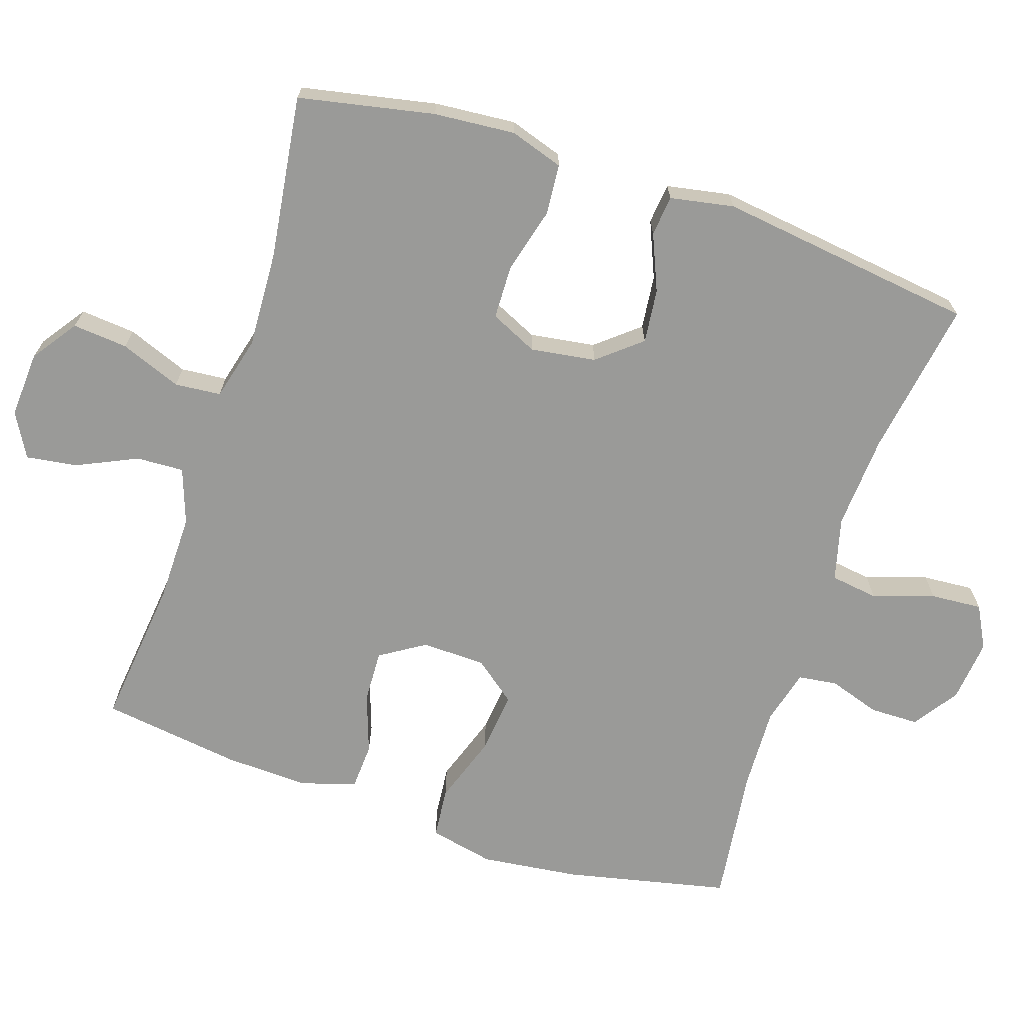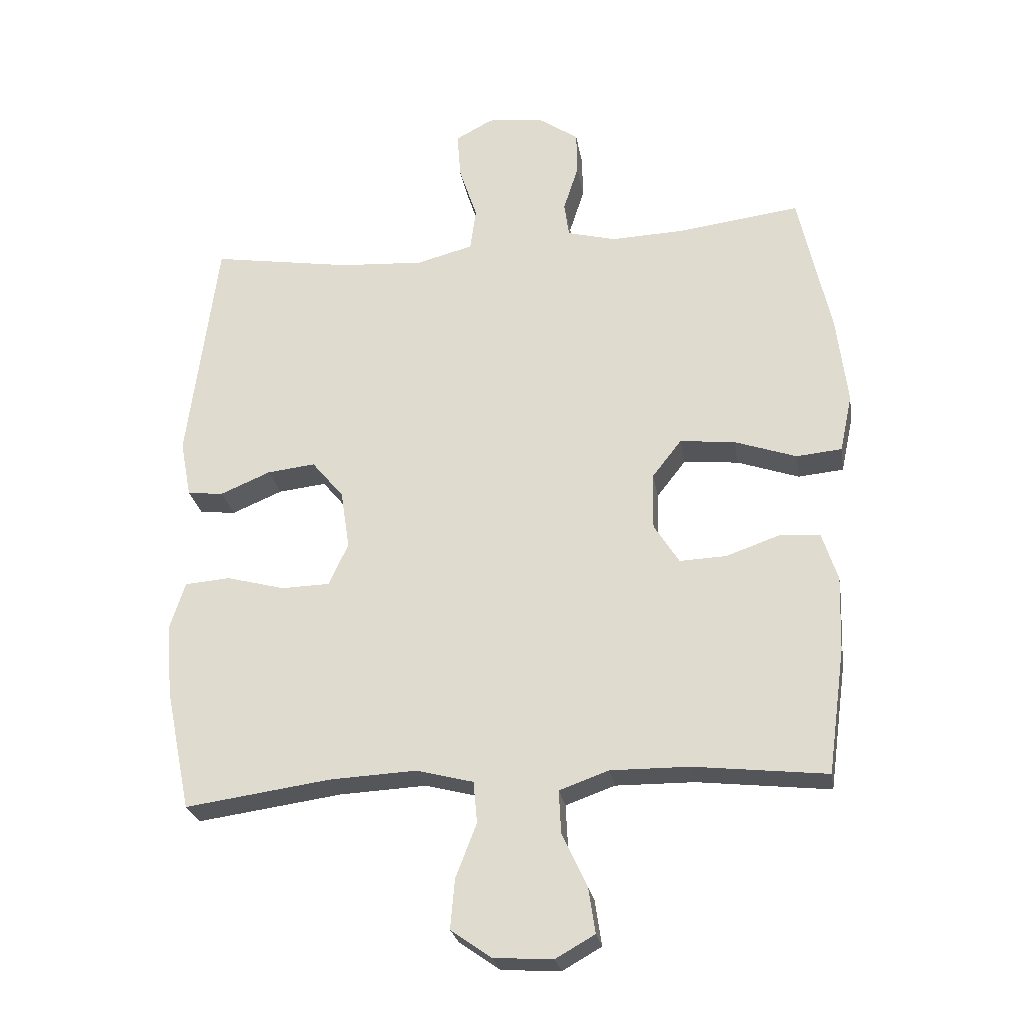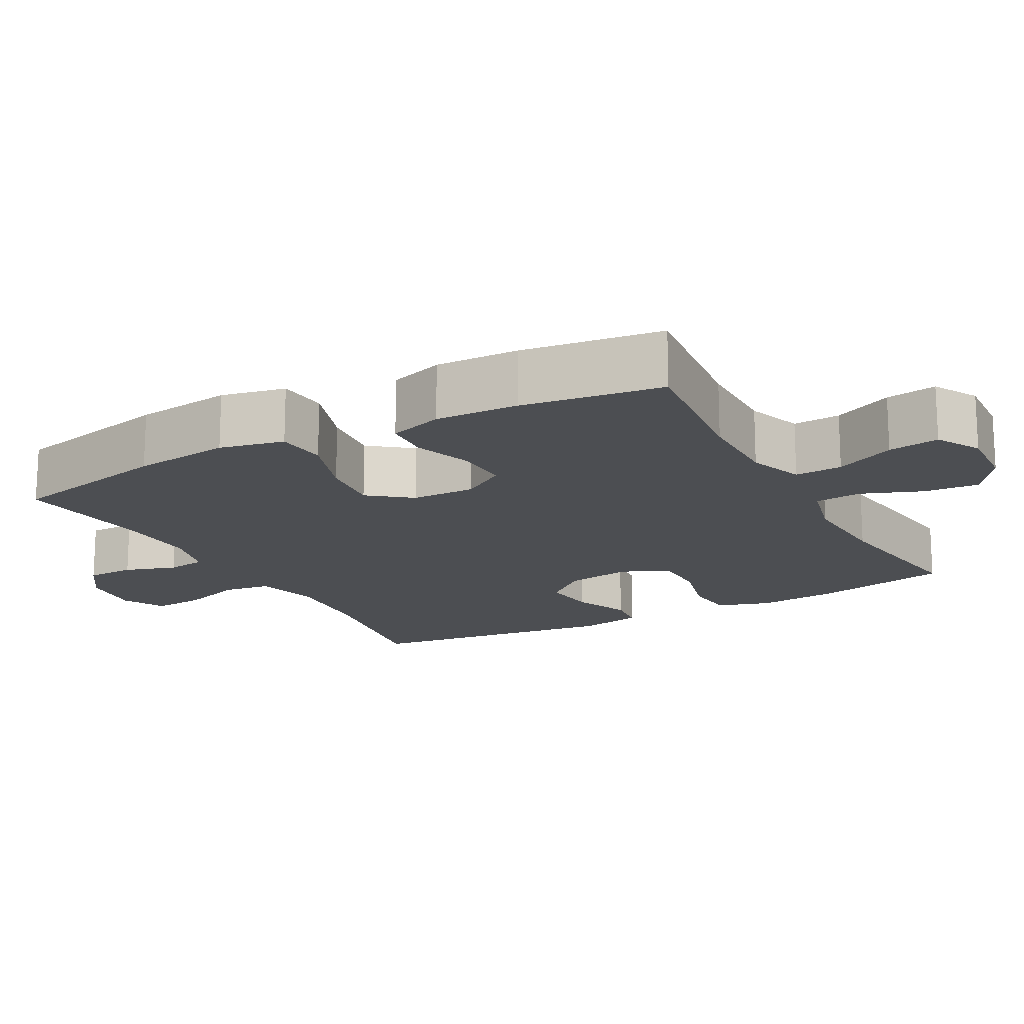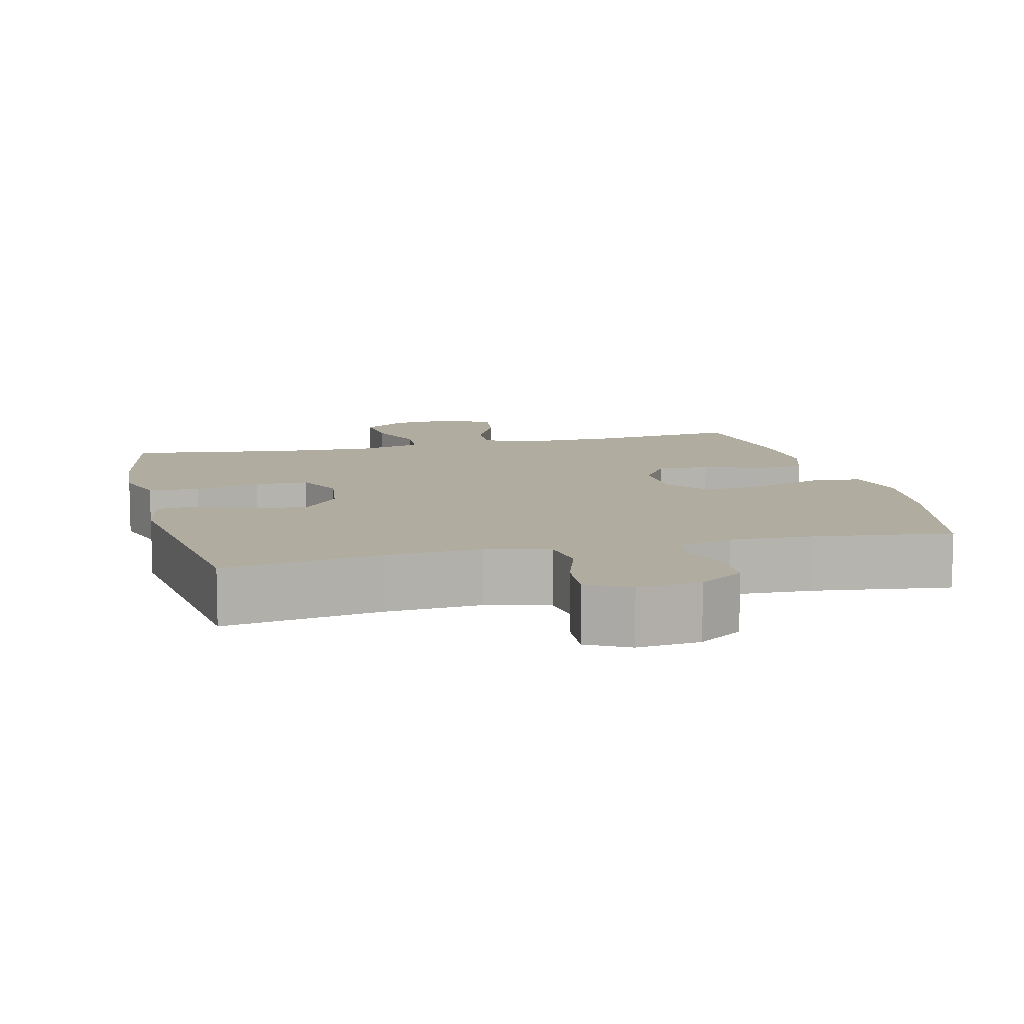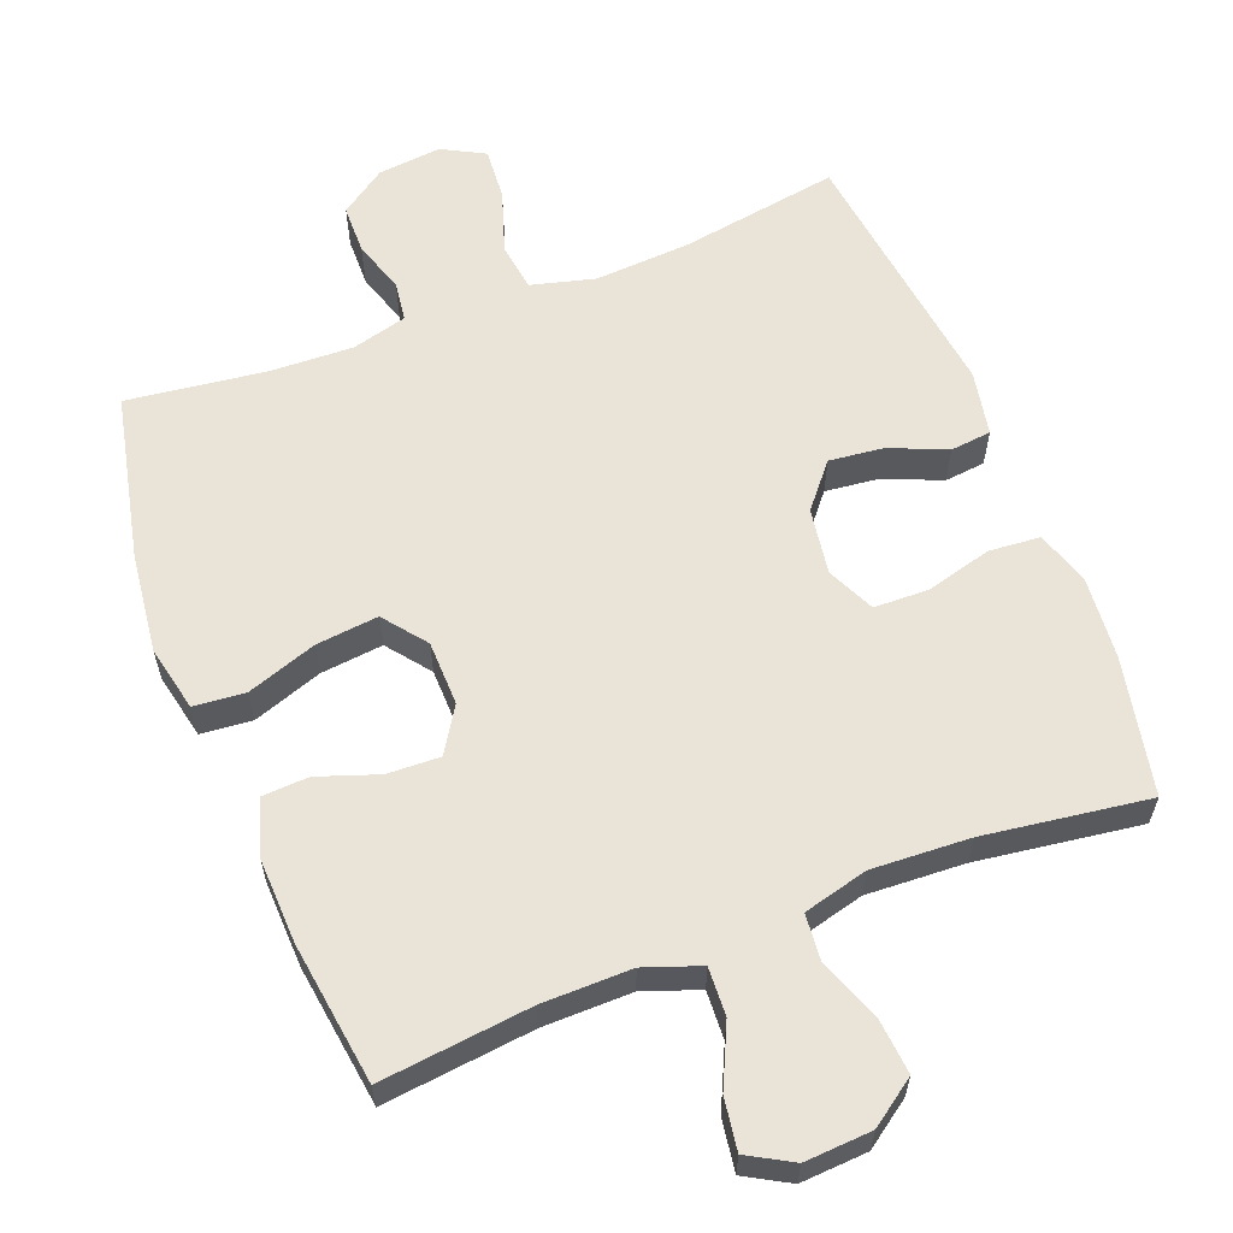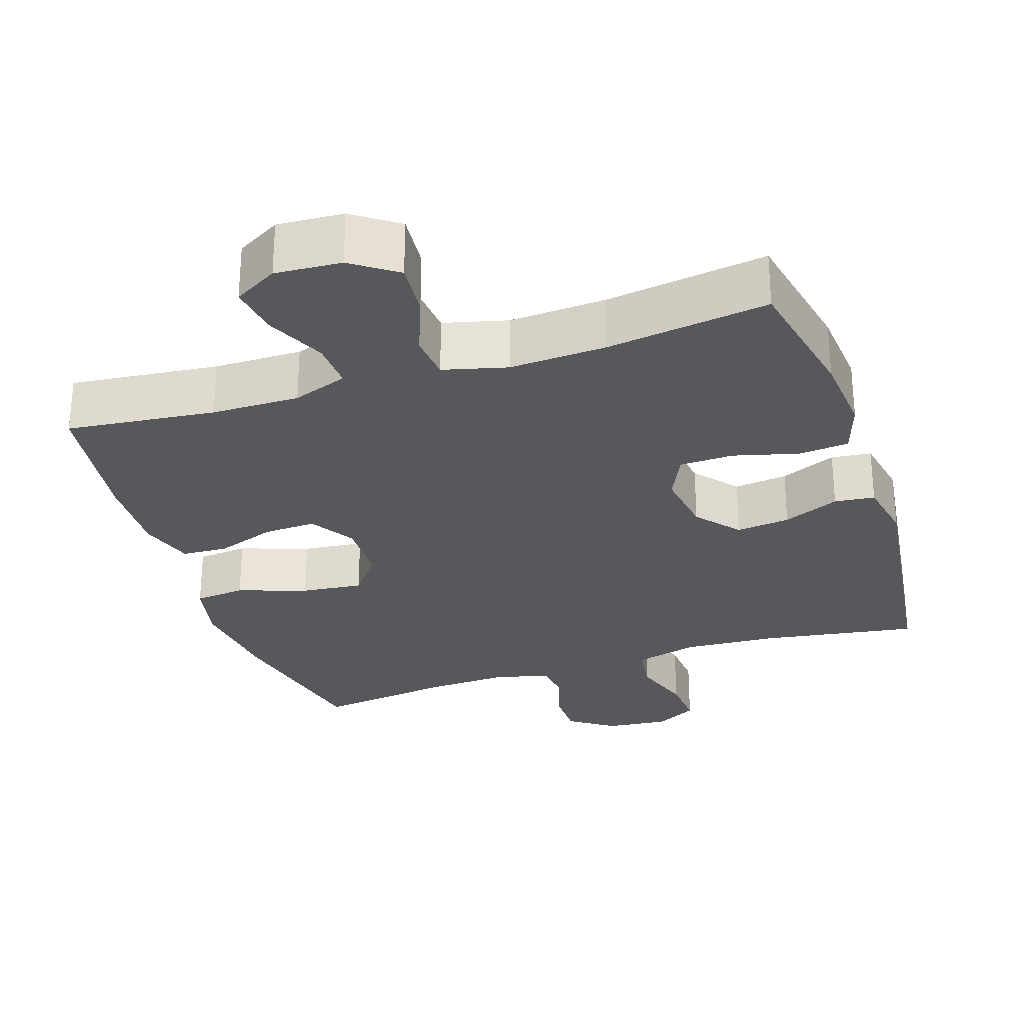
<metadata>
{"format":"obj","ext":"obj","renderer":"f3d","projection":"perspective","resolution":1024,"background":"white","views":[{"elev":-69.2,"azim":-108.4,"up":"+Y"},{"elev":-25.3,"azim":9.3,"up":"+Z"},{"elev":-16.8,"azim":118.5,"up":"+Y"},{"elev":10.0,"azim":-13.9,"up":"+Y"},{"elev":60.9,"azim":158.7,"up":"+Y"},{"elev":-28.7,"azim":-161.8,"up":"+Y"}]}
</metadata>
<code>
o path220_path220.001
v -0.5548 0.0375 0.138
v -0.5379 0.0375 0.04817
v -0.4808 0.0375 0.0422
v -0.4015 0.0375 0.07585
v -0.3254 0.0375 0.08459
v -0.275 0.0375 0.02425
v -0.2612 0.0375 -0.06794
v -0.2921 0.0375 -0.1344
v -0.3682 0.0375 -0.1367
v -0.4604 0.0375 -0.1124
v -0.532 0.0375 -0.1183
v -0.5563 0.0375 -0.1938
v -0.5466 0.0375 -0.3084
v -0.5075 0.0375 -0.4994
v -0.2784 0.0375 -0.4668
v -0.141 0.0375 -0.4596
v -0.05074 0.0375 -0.4827
v -0.04473 0.0375 -0.5479
v -0.07794 0.0375 -0.6342
v -0.08481 0.0375 -0.7122
v -0.02101 0.0375 -0.757
v 0.0728 0.0375 -0.7627
v 0.1347 0.0375 -0.7275
v 0.1241 0.0375 -0.6553
v 0.08457 0.0375 -0.5707
v 0.08127 0.0375 -0.5035
v 0.1592 0.0375 -0.4755
v 0.2837 0.0375 -0.4765
v 0.4942 0.0375 -0.4994
v 0.5214 0.0375 -0.301
v 0.5255 0.0375 -0.1825
v 0.5006 0.0375 -0.1055
v 0.4358 0.0375 -0.1022
v 0.3519 0.0375 -0.1316
v 0.2779 0.0375 -0.1348
v 0.2382 0.0375 -0.07201
v 0.24 0.0375 0.01809
v 0.2863 0.0375 0.0774
v 0.3734 0.0375 0.06825
v 0.4713 0.0375 0.03482
v 0.543 0.0375 0.04174
v 0.5625 0.0375 0.1332
v 0.5454 0.0375 0.2717
v 0.4942 0.0375 0.5025
v 0.3013 0.0375 0.4773
v 0.1853 0.0375 0.4725
v 0.1082 0.0375 0.4926
v 0.1007 0.0375 0.5473
v 0.1244 0.0375 0.6203
v 0.1233 0.0375 0.6887
v 0.06008 0.0375 0.7321
v -0.02876 0.0375 0.7412
v -0.08827 0.0375 0.7094
v -0.08284 0.0375 0.6369
v -0.05425 0.0375 0.5502
v -0.06366 0.0375 0.483
v -0.1529 0.0375 0.4596
v -0.2862 0.0375 0.4677
v -0.5075 0.0375 0.5025
v -0.5548 -0.0375 0.138
v -0.5379 -0.0375 0.04817
v -0.4808 -0.0375 0.0422
v -0.4015 -0.0375 0.07585
v -0.3254 -0.0375 0.08459
v -0.275 -0.0375 0.02425
v -0.2612 -0.0375 -0.06794
v -0.2921 -0.0375 -0.1344
v -0.3682 -0.0375 -0.1367
v -0.4604 -0.0375 -0.1124
v -0.532 -0.0375 -0.1183
v -0.5563 -0.0375 -0.1938
v -0.5466 -0.0375 -0.3084
v -0.5075 -0.0375 -0.4994
v -0.2784 -0.0375 -0.4668
v -0.141 -0.0375 -0.4596
v -0.05074 -0.0375 -0.4827
v -0.04473 -0.0375 -0.5479
v -0.07794 -0.0375 -0.6342
v -0.08481 -0.0375 -0.7122
v -0.02101 -0.0375 -0.757
v 0.0728 -0.0375 -0.7627
v 0.1347 -0.0375 -0.7275
v 0.1241 -0.0375 -0.6553
v 0.08457 -0.0375 -0.5707
v 0.08127 -0.0375 -0.5035
v 0.1592 -0.0375 -0.4755
v 0.2837 -0.0375 -0.4765
v 0.4942 -0.0375 -0.4994
v 0.5214 -0.0375 -0.301
v 0.5255 -0.0375 -0.1825
v 0.5006 -0.0375 -0.1055
v 0.4358 -0.0375 -0.1022
v 0.3519 -0.0375 -0.1316
v 0.2779 -0.0375 -0.1348
v 0.2382 -0.0375 -0.07201
v 0.24 -0.0375 0.01809
v 0.2863 -0.0375 0.0774
v 0.3734 -0.0375 0.06825
v 0.4713 -0.0375 0.03482
v 0.543 -0.0375 0.04174
v 0.5625 -0.0375 0.1332
v 0.5454 -0.0375 0.2717
v 0.4942 -0.0375 0.5025
v 0.3013 -0.0375 0.4773
v 0.1853 -0.0375 0.4725
v 0.1082 -0.0375 0.4926
v 0.1007 -0.0375 0.5473
v 0.1244 -0.0375 0.6203
v 0.1233 -0.0375 0.6887
v 0.06008 -0.0375 0.7321
v -0.02876 -0.0375 0.7412
v -0.08827 -0.0375 0.7094
v -0.08284 -0.0375 0.6369
v -0.05425 -0.0375 0.5502
v -0.06366 -0.0375 0.483
v -0.1529 -0.0375 0.4596
v -0.2862 -0.0375 0.4677
v -0.5075 -0.0375 0.5025
v 0.543 0.0375 0.04174
v 0.543 0.0375 0.04174
v 0.5625 0.0375 0.1332
v 0.5454 0.0375 0.2717
v 0.4713 0.0375 0.03482
v 0.5214 0.0375 -0.301
v 0.5255 0.0375 -0.1825
v 0.5006 0.0375 -0.1055
v 0.5006 0.0375 -0.1055
v 0.4942 0.0375 -0.4994
v 0.4942 0.0375 -0.4994
v 0.4358 0.0375 -0.1022
v 0.4942 0.0375 0.5025
v 0.4942 0.0375 0.5025
v 0.3734 0.0375 0.06825
v 0.3519 0.0375 -0.1316
v 0.3013 0.0375 0.4773
v 0.2837 0.0375 -0.4765
v 0.2863 0.0375 0.0774
v 0.2779 0.0375 -0.1348
v 0.1853 0.0375 0.4725
v 0.24 0.0375 0.01809
v 0.1592 0.0375 -0.4755
v 0.2382 0.0375 -0.07201
v 0.1082 0.0375 0.4926
v 0.1082 0.0375 0.4926
v 0.08127 0.0375 -0.5035
v 0.08127 0.0375 -0.5035
v 0.0728 0.0375 -0.7627
v 0.1347 0.0375 -0.7275
v 0.1347 0.0375 -0.7275
v 0.1241 0.0375 -0.6553
v 0.1007 0.0375 0.5473
v 0.1244 0.0375 0.6203
v 0.1233 0.0375 0.6887
v 0.08457 0.0375 -0.5707
v 0.06008 0.0375 0.7321
v -0.02101 0.0375 -0.757
v -0.02876 0.0375 0.7412
v -0.08481 0.0375 -0.7122
v -0.08827 0.0375 0.7094
v -0.08827 0.0375 0.7094
v -0.07794 0.0375 -0.6342
v -0.04473 0.0375 -0.5479
v -0.05074 0.0375 -0.4827
v -0.05074 0.0375 -0.4827
v -0.141 0.0375 -0.4596
v -0.05425 0.0375 0.5502
v -0.06366 0.0375 0.483
v -0.06366 0.0375 0.483
v -0.08284 0.0375 0.6369
v -0.1529 0.0375 0.4596
v -0.2784 0.0375 -0.4668
v -0.2862 0.0375 0.4677
v -0.2612 0.0375 -0.06794
v -0.2921 0.0375 -0.1344
v -0.2921 0.0375 -0.1344
v -0.275 0.0375 0.02425
v -0.3254 0.0375 0.08459
v -0.3682 0.0375 -0.1367
v -0.4015 0.0375 0.07585
v -0.4604 0.0375 -0.1124
v -0.4808 0.0375 0.0422
v -0.5075 0.0375 -0.4994
v -0.5075 0.0375 -0.4994
v -0.532 0.0375 -0.1183
v -0.532 0.0375 -0.1183
v -0.5379 0.0375 0.04817
v -0.5379 0.0375 0.04817
v -0.5075 0.0375 0.5025
v -0.5075 0.0375 0.5025
v -0.5466 0.0375 -0.3084
v -0.5563 0.0375 -0.1938
v -0.5548 0.0375 0.138
v 0.543 -0.0375 0.04174
v 0.543 -0.0375 0.04174
v 0.5625 -0.0375 0.1332
v 0.5454 -0.0375 0.2717
v 0.4713 -0.0375 0.03482
v 0.5214 -0.0375 -0.301
v 0.5255 -0.0375 -0.1825
v 0.5006 -0.0375 -0.1055
v 0.5006 -0.0375 -0.1055
v 0.4942 -0.0375 -0.4994
v 0.4942 -0.0375 -0.4994
v 0.4358 -0.0375 -0.1022
v 0.4942 -0.0375 0.5025
v 0.4942 -0.0375 0.5025
v 0.3734 -0.0375 0.06825
v 0.3519 -0.0375 -0.1316
v 0.3013 -0.0375 0.4773
v 0.2837 -0.0375 -0.4765
v 0.2863 -0.0375 0.0774
v 0.2779 -0.0375 -0.1348
v 0.1853 -0.0375 0.4725
v 0.24 -0.0375 0.01809
v 0.1592 -0.0375 -0.4755
v 0.2382 -0.0375 -0.07201
v 0.1082 -0.0375 0.4926
v 0.1082 -0.0375 0.4926
v 0.08127 -0.0375 -0.5035
v 0.08127 -0.0375 -0.5035
v 0.0728 -0.0375 -0.7627
v 0.1347 -0.0375 -0.7275
v 0.1347 -0.0375 -0.7275
v 0.1241 -0.0375 -0.6553
v 0.1007 -0.0375 0.5473
v 0.1244 -0.0375 0.6203
v 0.1233 -0.0375 0.6887
v 0.08457 -0.0375 -0.5707
v 0.06008 -0.0375 0.7321
v -0.02101 -0.0375 -0.757
v -0.02876 -0.0375 0.7412
v -0.08481 -0.0375 -0.7122
v -0.08827 -0.0375 0.7094
v -0.08827 -0.0375 0.7094
v -0.07794 -0.0375 -0.6342
v -0.04473 -0.0375 -0.5479
v -0.05074 -0.0375 -0.4827
v -0.05074 -0.0375 -0.4827
v -0.141 -0.0375 -0.4596
v -0.05425 -0.0375 0.5502
v -0.06366 -0.0375 0.483
v -0.06366 -0.0375 0.483
v -0.08284 -0.0375 0.6369
v -0.1529 -0.0375 0.4596
v -0.2784 -0.0375 -0.4668
v -0.2862 -0.0375 0.4677
v -0.2612 -0.0375 -0.06794
v -0.2921 -0.0375 -0.1344
v -0.2921 -0.0375 -0.1344
v -0.275 -0.0375 0.02425
v -0.3254 -0.0375 0.08459
v -0.3682 -0.0375 -0.1367
v -0.4015 -0.0375 0.07585
v -0.4604 -0.0375 -0.1124
v -0.4808 -0.0375 0.0422
v -0.5075 -0.0375 -0.4994
v -0.5075 -0.0375 -0.4994
v -0.532 -0.0375 -0.1183
v -0.532 -0.0375 -0.1183
v -0.5379 -0.0375 0.04817
v -0.5379 -0.0375 0.04817
v -0.5075 -0.0375 0.5025
v -0.5075 -0.0375 0.5025
v -0.5466 -0.0375 -0.3084
v -0.5563 -0.0375 -0.1938
v -0.5548 -0.0375 0.138
f 258 265 254
f 212 237 215
f 237 219 215
f 224 221 222
f 224 230 221
f 239 248 245
f 199 208 198
f 225 240 217
f 266 246 262
f 198 210 202
f 266 253 246
f 246 251 244
f 217 214 211
f 214 247 216
f 237 236 219
f 254 265 252
f 212 215 210
f 244 250 241
f 247 237 216
f 251 246 253
f 233 243 231
f 213 211 209
f 228 235 224
f 216 237 212
f 195 197 193
f 226 240 225
f 260 255 266
f 245 252 264
f 252 245 248
f 230 235 232
f 235 230 224
f 235 228 236
f 207 197 195
f 208 199 204
f 231 243 229
f 229 243 226
f 250 247 214
f 253 266 255
f 247 239 237
f 248 239 247
f 226 243 240
f 219 236 228
f 241 217 240
f 196 211 207
f 250 244 251
f 217 211 213
f 204 199 200
f 209 211 196
f 217 241 214
f 198 208 210
f 208 212 210
f 227 229 226
f 241 250 214
f 245 264 256
f 264 252 265
f 196 207 195
f 209 196 205
f 120 42 101 194
f 42 43 102 101
f 40 41 100 99
f 30 31 90 89
f 31 127 201 90
f 129 30 89 203
f 32 33 92 91
f 43 132 206 102
f 39 40 99 98
f 33 34 93 92
f 44 45 104 103
f 28 29 88 87
f 38 39 98 97
f 34 35 94 93
f 45 46 105 104
f 37 38 97 96
f 27 28 87 86
f 35 36 95 94
f 36 37 96 95
f 46 144 218 105
f 146 27 86 220
f 22 149 223 81
f 23 24 83 82
f 48 49 108 107
f 49 50 109 108
f 24 25 84 83
f 50 51 110 109
f 47 48 107 106
f 25 26 85 84
f 21 22 81 80
f 51 52 111 110
f 20 21 80 79
f 52 160 234 111
f 19 20 79 78
f 18 19 78 77
f 164 18 77 238
f 16 17 76 75
f 55 168 242 114
f 54 55 114 113
f 53 54 113 112
f 56 57 116 115
f 15 16 75 74
f 57 58 117 116
f 7 175 249 66
f 6 7 66 65
f 5 6 65 64
f 8 9 68 67
f 4 5 64 63
f 9 10 69 68
f 3 4 63 62
f 183 15 74 257
f 10 185 259 69
f 187 3 62 261
f 58 189 263 117
f 13 14 73 72
f 12 13 72 71
f 11 12 71 70
f 1 2 61 60
f 59 1 60 118
f 184 180 191
f 138 141 163
f 163 141 145
f 150 148 147
f 150 147 156
f 165 171 174
f 125 124 134
f 151 143 166
f 192 188 172
f 124 128 136
f 192 172 179
f 172 170 177
f 143 137 140
f 140 142 173
f 163 145 162
f 180 178 191
f 138 136 141
f 170 167 176
f 173 142 163
f 177 179 172
f 159 157 169
f 139 135 137
f 154 150 161
f 142 138 163
f 121 119 123
f 152 151 166
f 186 192 181
f 171 190 178
f 178 174 171
f 156 158 161
f 161 150 156
f 161 162 154
f 133 121 123
f 134 130 125
f 157 155 169
f 155 152 169
f 176 140 173
f 179 181 192
f 173 163 165
f 174 173 165
f 152 166 169
f 145 154 162
f 167 166 143
f 122 133 137
f 176 177 170
f 143 139 137
f 130 126 125
f 135 122 137
f 143 140 167
f 124 136 134
f 134 136 138
f 153 152 155
f 167 140 176
f 171 182 190
f 190 191 178
f 122 121 133
f 135 131 122

</code>
